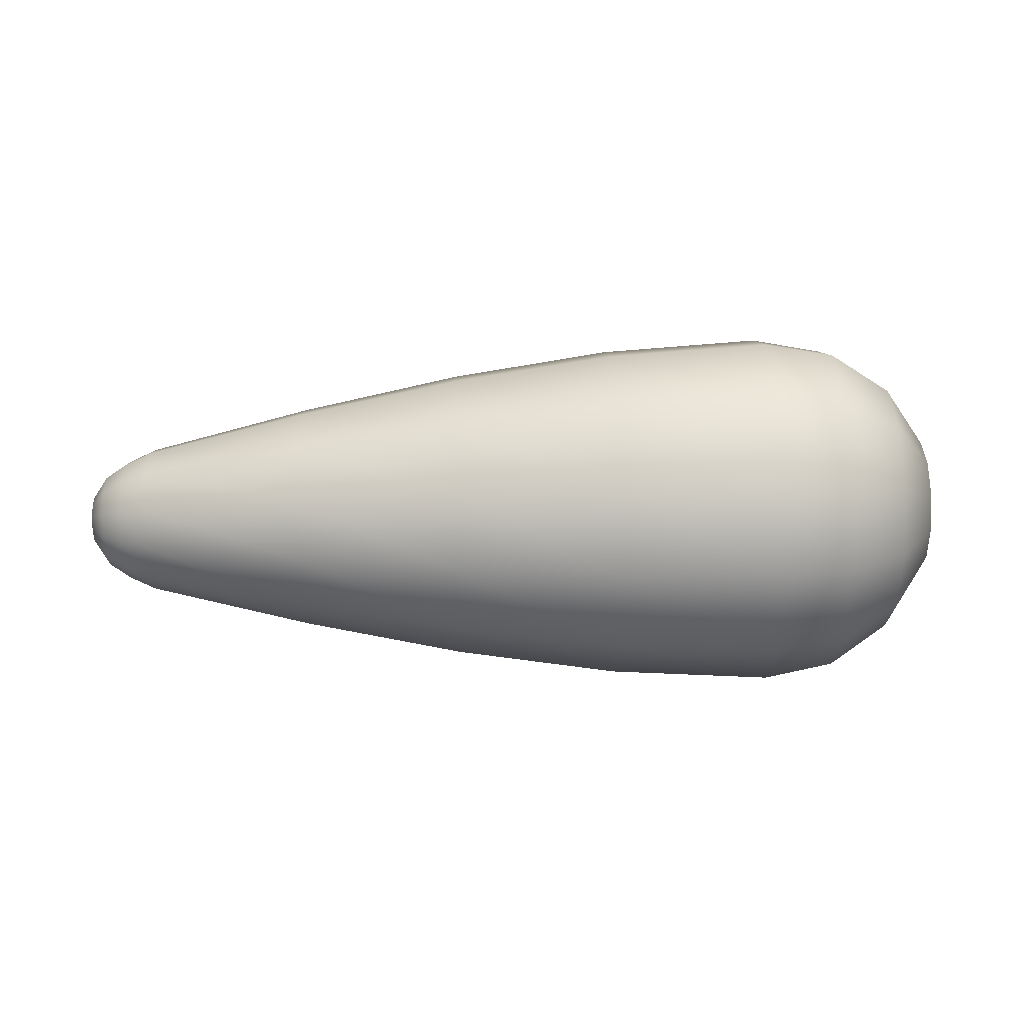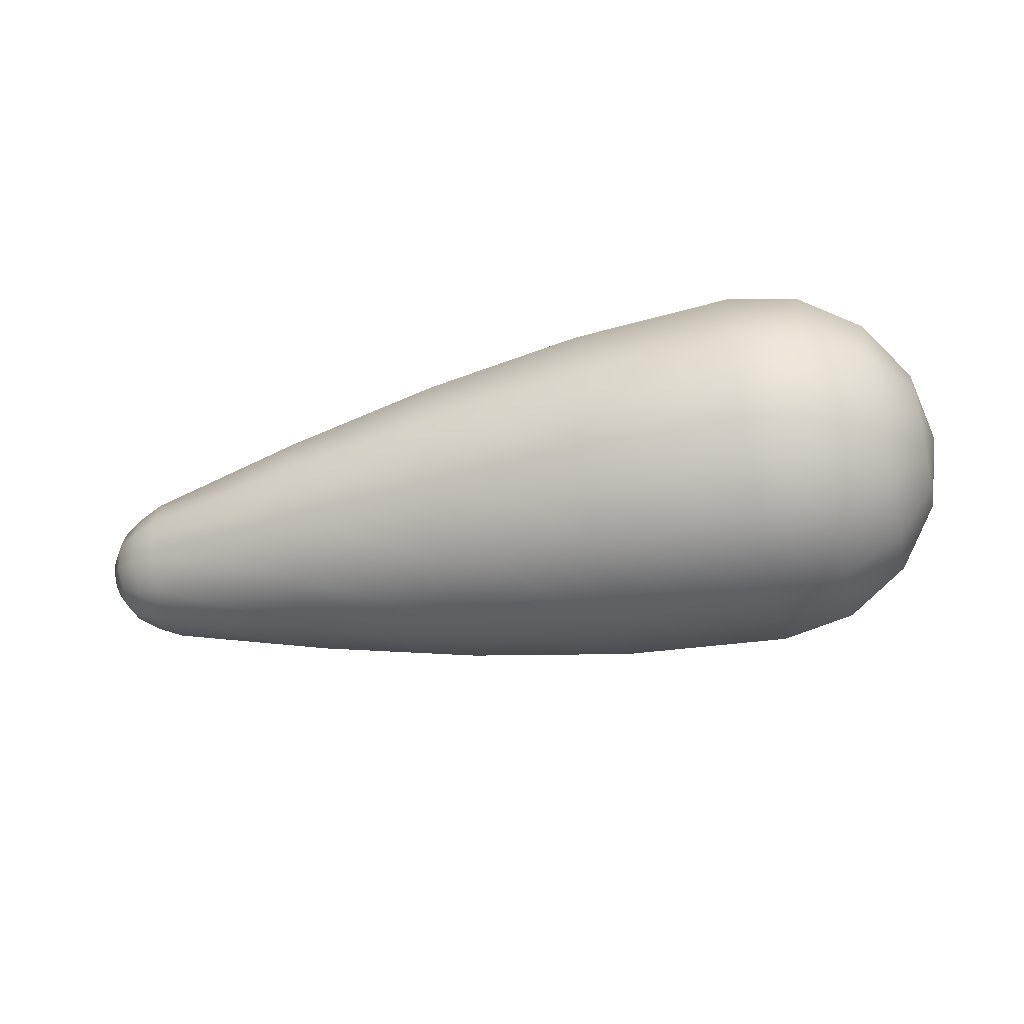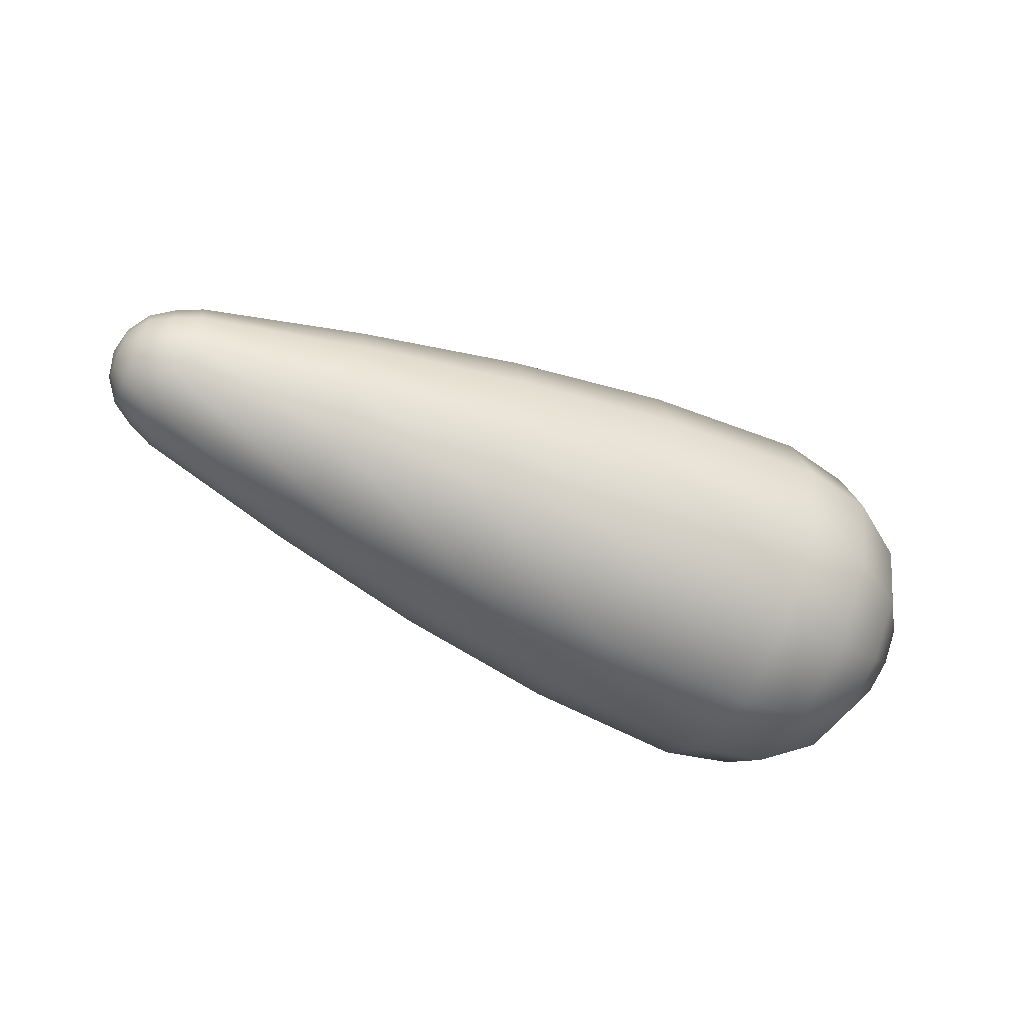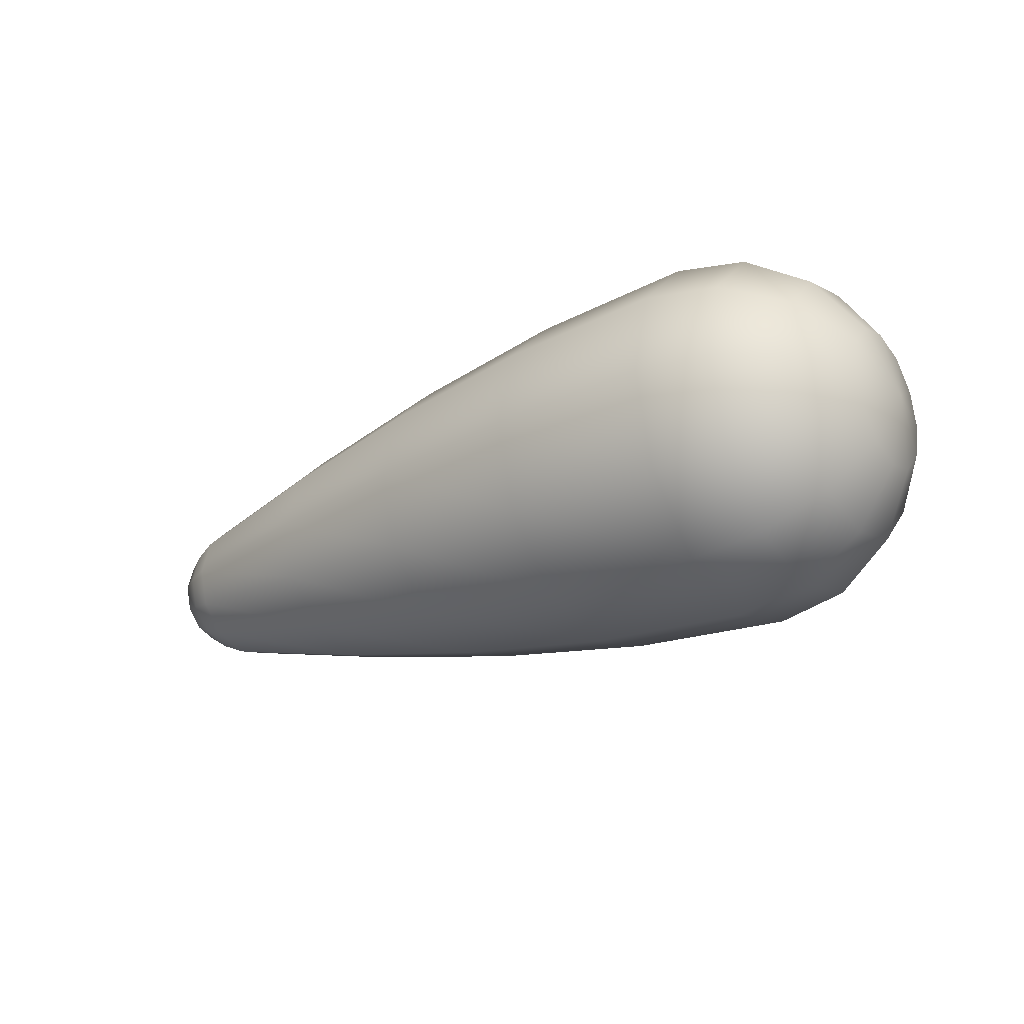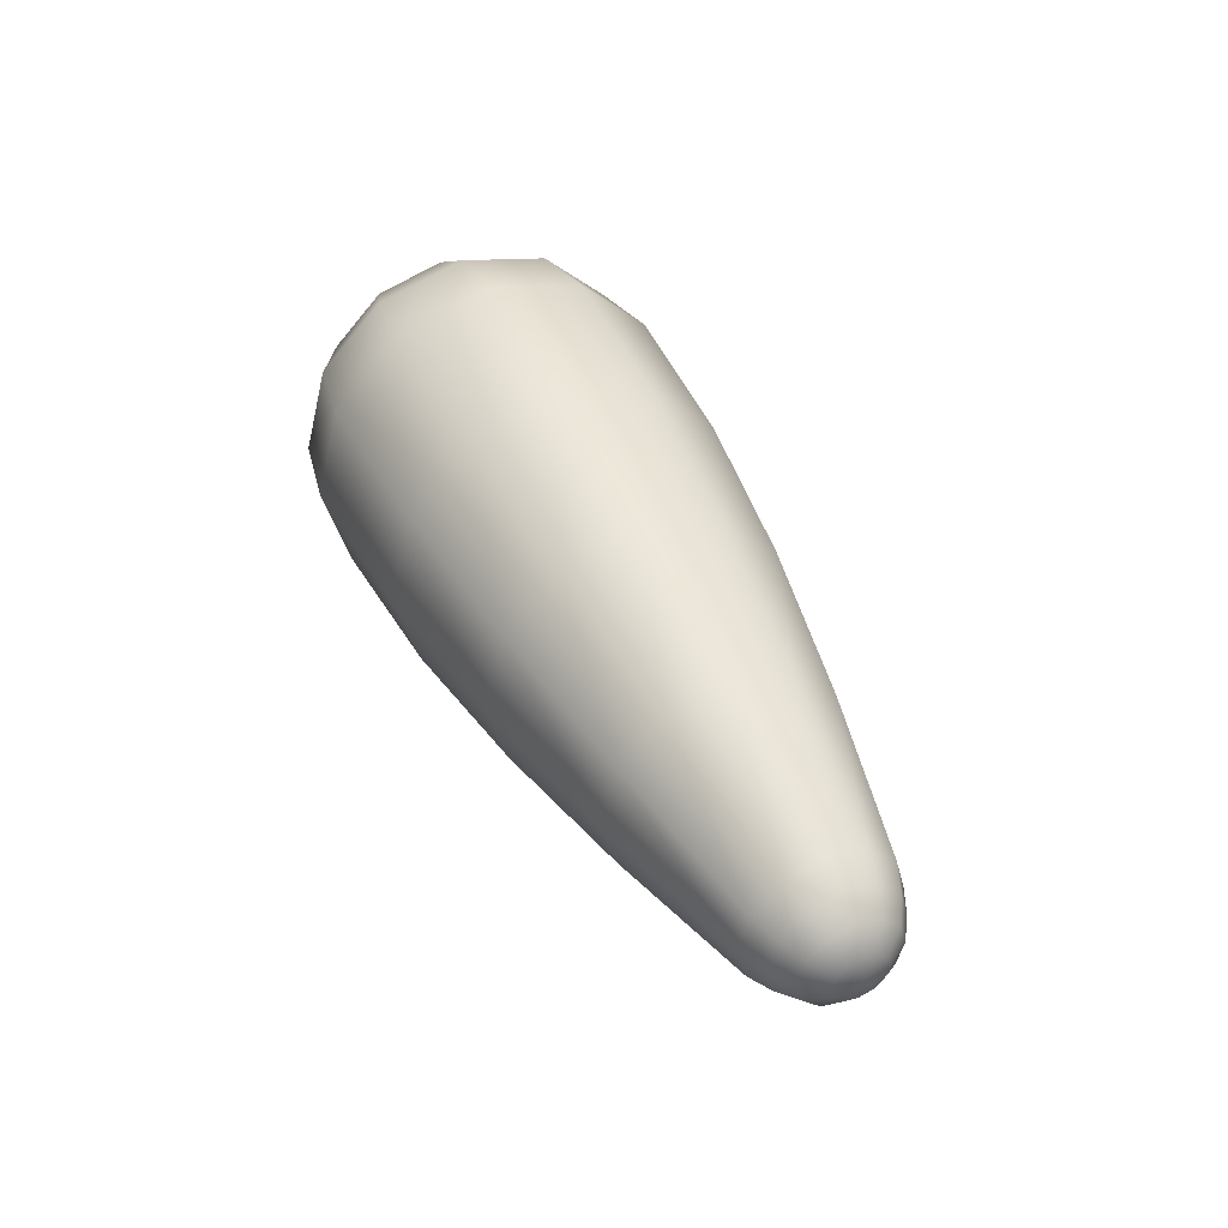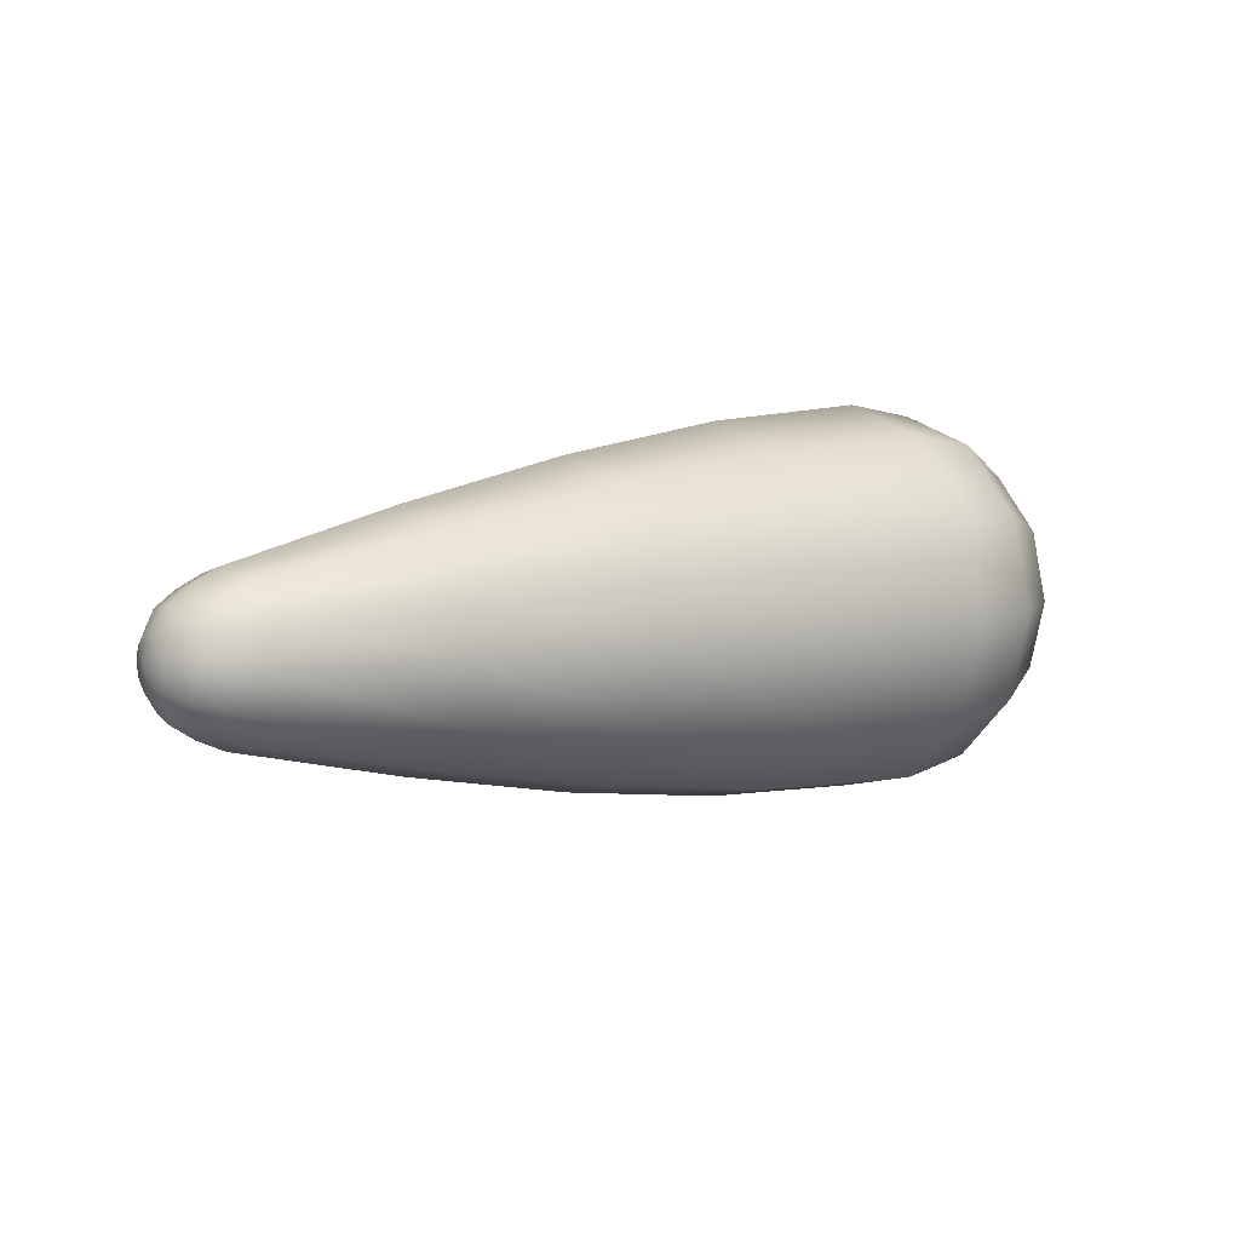
<metadata>
{"format":"obj","ext":"obj","renderer":"f3d","projection":"perspective","resolution":1024,"background":"white","views":[{"elev":52.9,"azim":178.6,"up":"+Y"},{"elev":-45.3,"azim":-166.3,"up":"+Y"},{"elev":-57.2,"azim":154.4,"up":"+Y"},{"elev":-25.8,"azim":-145.3,"up":"+Y"},{"elev":43.8,"azim":64.8,"up":"+Y"},{"elev":8.2,"azim":145.2,"up":"+Y"}]}
</metadata>
<code>
g default
v 1.567 -0.1052 3e-05
v 1.567 -0.09114 0.05265
v 1.567 -0.05262 0.09117
v 1.567 0 0.1053
v 1.567 0.05262 0.09117
v 1.567 0.09114 0.05265
v 1.567 0.1052 3e-05
v 1.567 0.09114 -0.05259
v 1.567 0.05262 -0.09111
v 1.567 0 -0.1052
v 1.567 -0.05262 -0.09111
v 1.567 -0.09114 -0.05259
v 1.507 -0.1945 2.9e-05
v 1.507 -0.1684 0.09726
v 1.507 -0.09723 0.1684
v 1.507 0 0.1945
v 1.507 0.09723 0.1684
v 1.507 0.1684 0.09726
v 1.507 0.1945 2.9e-05
v 1.507 0.1684 -0.0972
v 1.507 0.09723 -0.1684
v 1.507 0 -0.1944
v 1.507 -0.09723 -0.1684
v 1.507 -0.1684 -0.0972
v 1.418 -0.2541 2.7e-05
v 1.418 -0.22 0.1271
v 1.418 -0.127 0.2201
v 1.418 0 0.2541
v 1.418 0.127 0.2201
v 1.418 0.22 0.1271
v 1.418 0.2541 2.7e-05
v 1.418 0.22 -0.127
v 1.418 0.127 -0.22
v 1.418 0 -0.254
v 1.418 -0.127 -0.22
v 1.418 -0.22 -0.127
v 1.313 -0.3028 2.5e-05
v 1.313 -0.2623 0.1514
v 1.313 -0.1514 0.2623
v 1.313 0 0.3029
v 1.313 0.1514 0.2623
v 1.313 0.2623 0.1514
v 1.313 0.3028 2.5e-05
v 1.313 0.2623 -0.1514
v 1.313 0.1514 -0.2622
v 1.313 0 -0.3028
v 1.313 -0.1514 -0.2622
v 1.313 -0.2623 -0.1514
v 0.6563 -0.4667 1.3e-05
v 0.6563 -0.4041 0.2333
v 0.6563 -0.2333 0.4042
v 0.6563 0 0.4667
v 0.6563 0.2333 0.4042
v 0.6563 0.4041 0.2333
v 0.6563 0.4667 1.3e-05
v 0.6563 0.4041 -0.2333
v 0.6563 0.2333 -0.4041
v 0.6563 0 -0.4666
v 0.6563 -0.2333 -0.4041
v 0.6563 -0.4041 -0.2333
v 0 -0.6036 0
v -6e-06 -0.5227 0.3018
v -1e-05 -0.3018 0.5227
v -1.1e-05 0 0.6036
v -1e-05 0.3018 0.5227
v -6e-06 0.5227 0.3018
v 0 0.6036 0
v 6e-06 0.5227 -0.3018
v 1e-05 0.3018 -0.5227
v 1.1e-05 -0 -0.6036
v 1e-05 -0.3018 -0.5227
v 6e-06 -0.5227 -0.3018
v -0.6562 -0.7011 -1.2e-05
v -0.6562 -0.6071 0.3505
v -0.6562 -0.3505 0.6071
v -0.6562 0 0.7011
v -0.6562 0.3505 0.6071
v -0.6562 0.6071 0.3505
v -0.6562 0.7011 -1.2e-05
v -0.6562 0.6071 -0.3505
v -0.6562 0.3505 -0.6072
v -0.6562 0 -0.7011
v -0.6562 -0.3505 -0.6072
v -0.6562 -0.6071 -0.3505
v -1.312 -0.7413 -2.5e-05
v -1.312 -0.642 0.3706
v -1.312 -0.3706 0.6419
v -1.312 0 0.7412
v -1.312 0.3706 0.6419
v -1.312 0.642 0.3706
v -1.312 0.7413 -2.5e-05
v -1.312 0.642 -0.3707
v -1.312 0.3706 -0.642
v -1.312 0 -0.7413
v -1.312 -0.3706 -0.642
v -1.312 -0.642 -0.3707
v -1.597 -0.6872 -3e-05
v -1.597 -0.5951 0.3436
v -1.597 -0.3436 0.5951
v -1.597 0 0.6872
v -1.597 0.3436 0.5951
v -1.597 0.5951 0.3436
v -1.597 0.6872 -3e-05
v -1.597 0.5951 -0.3436
v -1.597 0.3436 -0.5952
v -1.597 0 -0.6872
v -1.597 -0.3436 -0.5952
v -1.597 -0.5951 -0.3436
v -1.838 -0.526 -3.5e-05
v -1.838 -0.4555 0.2629
v -1.838 -0.263 0.4555
v -1.838 0 0.5259
v -1.838 0.263 0.4555
v -1.838 0.4555 0.2629
v -1.838 0.526 -3.5e-05
v -1.838 0.4555 -0.263
v -1.838 0.263 -0.4555
v -1.838 0 -0.526
v -1.838 -0.263 -0.4555
v -1.838 -0.4555 -0.263
v -2 -0.2846 -3.8e-05
v -2 -0.2465 0.1423
v -2 -0.1423 0.2465
v -2 0 0.2846
v -2 0.1423 0.2465
v -2 0.2465 0.1423
v -2 0.2846 -3.8e-05
v -2 0.2465 -0.1424
v -2 0.1423 -0.2465
v -2 0 -0.2847
v -2 -0.1423 -0.2465
v -2 -0.2465 -0.1424
v 1.588 0 3e-05
v -2.056 0 -3.9e-05
g GrumpusLLowerArm
f 1 2 14 13
f 2 3 15 14
f 3 4 16 15
f 4 5 17 16
f 5 6 18 17
f 6 7 19 18
f 7 8 20 19
f 8 9 21 20
f 9 10 22 21
f 10 11 23 22
f 11 12 24 23
f 12 1 13 24
f 13 14 26 25
f 14 15 27 26
f 15 16 28 27
f 16 17 29 28
f 17 18 30 29
f 18 19 31 30
f 19 20 32 31
f 20 21 33 32
f 21 22 34 33
f 22 23 35 34
f 23 24 36 35
f 24 13 25 36
f 25 26 38 37
f 26 27 39 38
f 27 28 40 39
f 28 29 41 40
f 29 30 42 41
f 30 31 43 42
f 31 32 44 43
f 32 33 45 44
f 33 34 46 45
f 34 35 47 46
f 35 36 48 47
f 36 25 37 48
f 37 38 50 49
f 38 39 51 50
f 39 40 52 51
f 40 41 53 52
f 41 42 54 53
f 42 43 55 54
f 43 44 56 55
f 44 45 57 56
f 45 46 58 57
f 46 47 59 58
f 47 48 60 59
f 48 37 49 60
f 49 50 62 61
f 50 51 63 62
f 51 52 64 63
f 52 53 65 64
f 53 54 66 65
f 54 55 67 66
f 55 56 68 67
f 56 57 69 68
f 57 58 70 69
f 58 59 71 70
f 59 60 72 71
f 60 49 61 72
f 61 62 74 73
f 62 63 75 74
f 63 64 76 75
f 64 65 77 76
f 65 66 78 77
f 66 67 79 78
f 67 68 80 79
f 68 69 81 80
f 69 70 82 81
f 70 71 83 82
f 71 72 84 83
f 72 61 73 84
f 73 74 86 85
f 74 75 87 86
f 75 76 88 87
f 76 77 89 88
f 77 78 90 89
f 78 79 91 90
f 79 80 92 91
f 80 81 93 92
f 81 82 94 93
f 82 83 95 94
f 83 84 96 95
f 84 73 85 96
f 85 86 98 97
f 86 87 99 98
f 87 88 100 99
f 88 89 101 100
f 89 90 102 101
f 90 91 103 102
f 91 92 104 103
f 92 93 105 104
f 93 94 106 105
f 94 95 107 106
f 95 96 108 107
f 96 85 97 108
f 97 98 110 109
f 98 99 111 110
f 99 100 112 111
f 100 101 113 112
f 101 102 114 113
f 102 103 115 114
f 103 104 116 115
f 104 105 117 116
f 105 106 118 117
f 106 107 119 118
f 107 108 120 119
f 108 97 109 120
f 109 110 122 121
f 110 111 123 122
f 111 112 124 123
f 112 113 125 124
f 113 114 126 125
f 114 115 127 126
f 115 116 128 127
f 116 117 129 128
f 117 118 130 129
f 118 119 131 130
f 119 120 132 131
f 120 109 121 132
f 2 1 133
f 3 2 133
f 4 3 133
f 5 4 133
f 6 5 133
f 7 6 133
f 8 7 133
f 9 8 133
f 10 9 133
f 11 10 133
f 12 11 133
f 1 12 133
f 121 122 134
f 122 123 134
f 123 124 134
f 124 125 134
f 125 126 134
f 126 127 134
f 127 128 134
f 128 129 134
f 129 130 134
f 130 131 134
f 131 132 134
f 132 121 134

</code>
